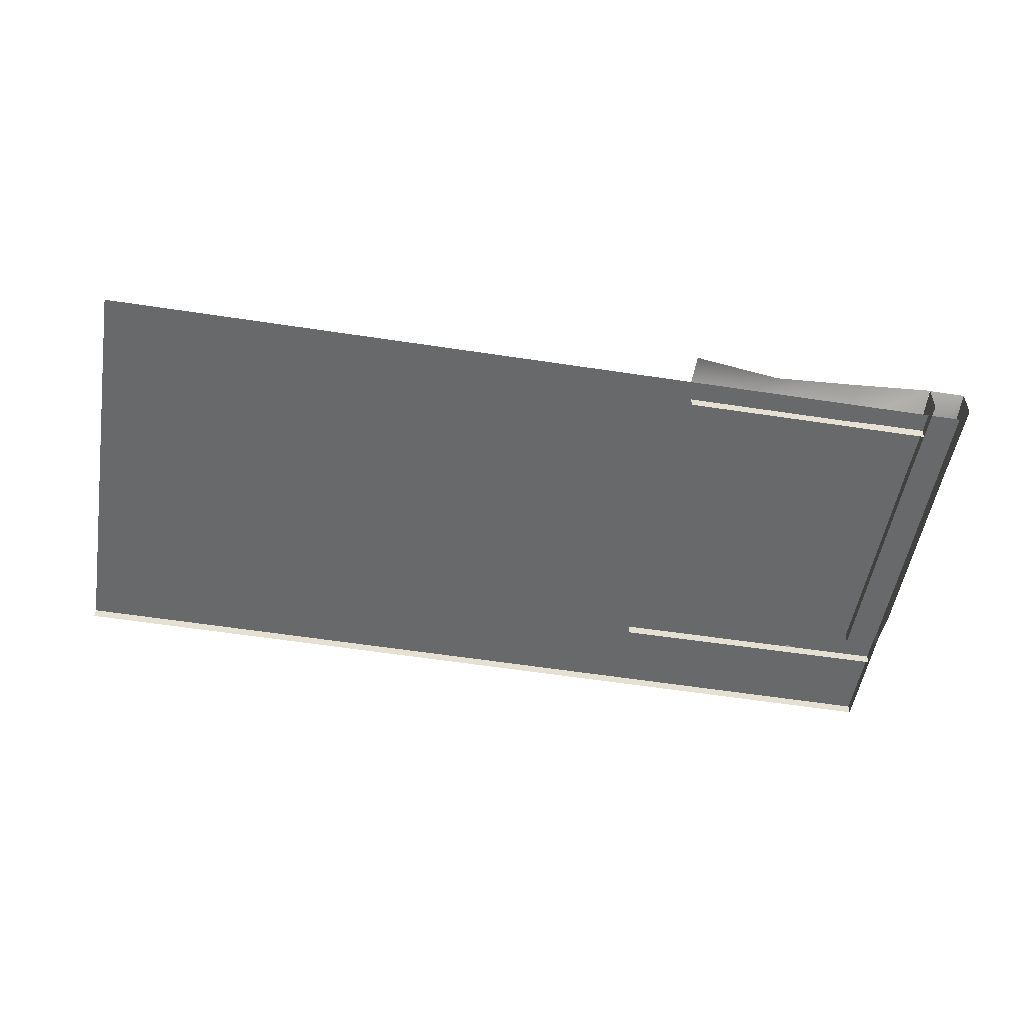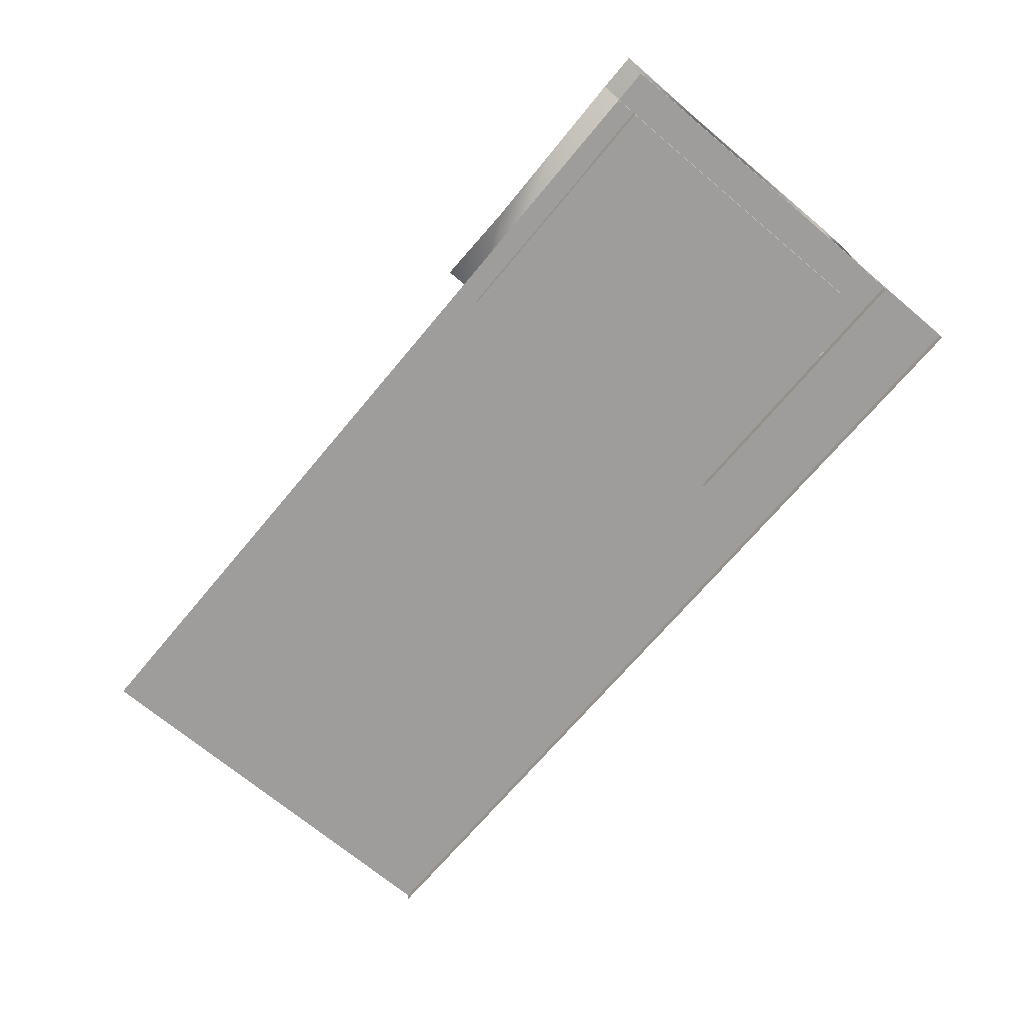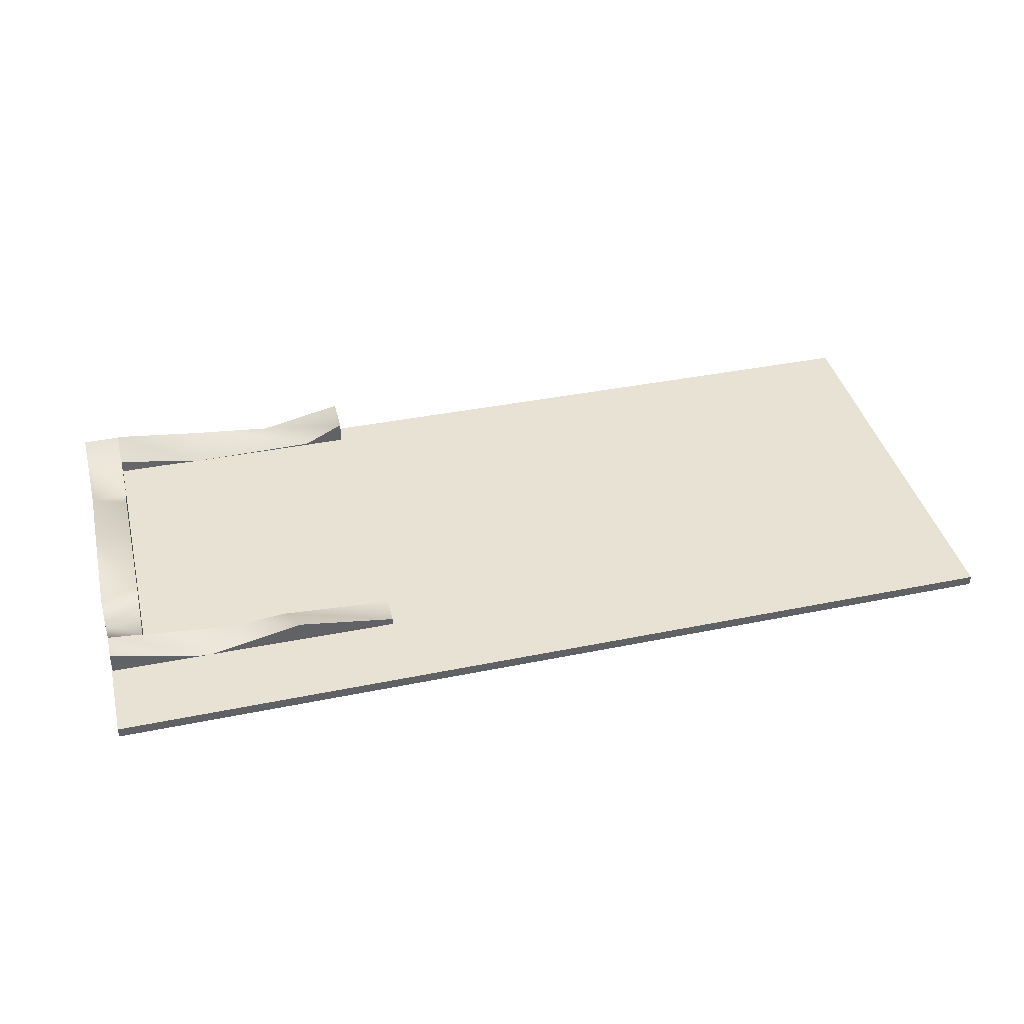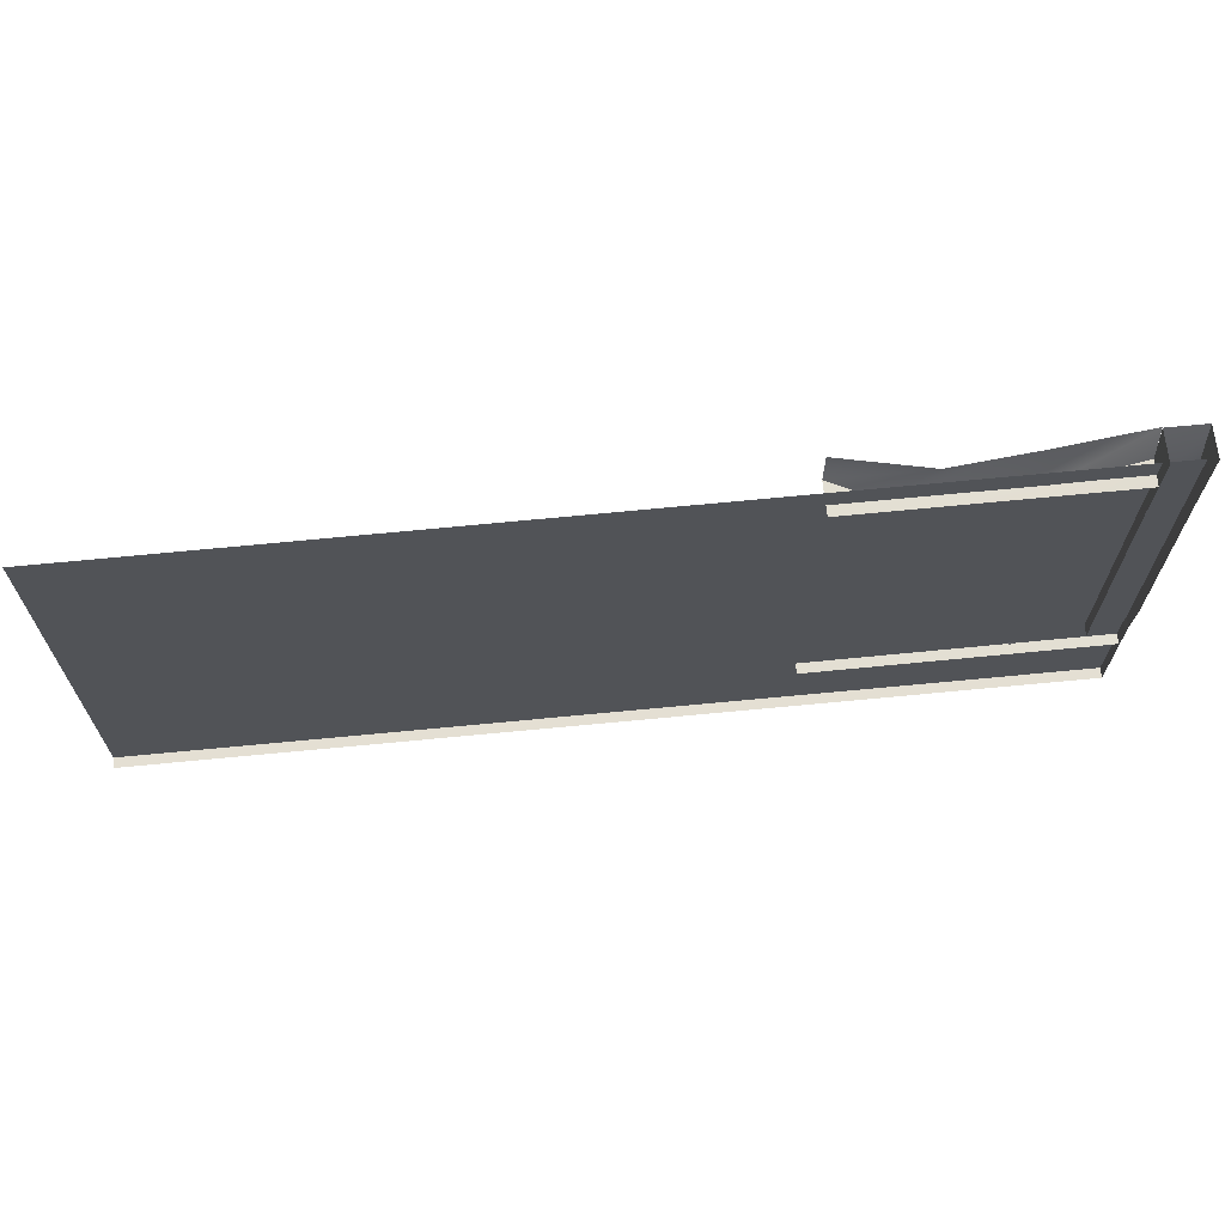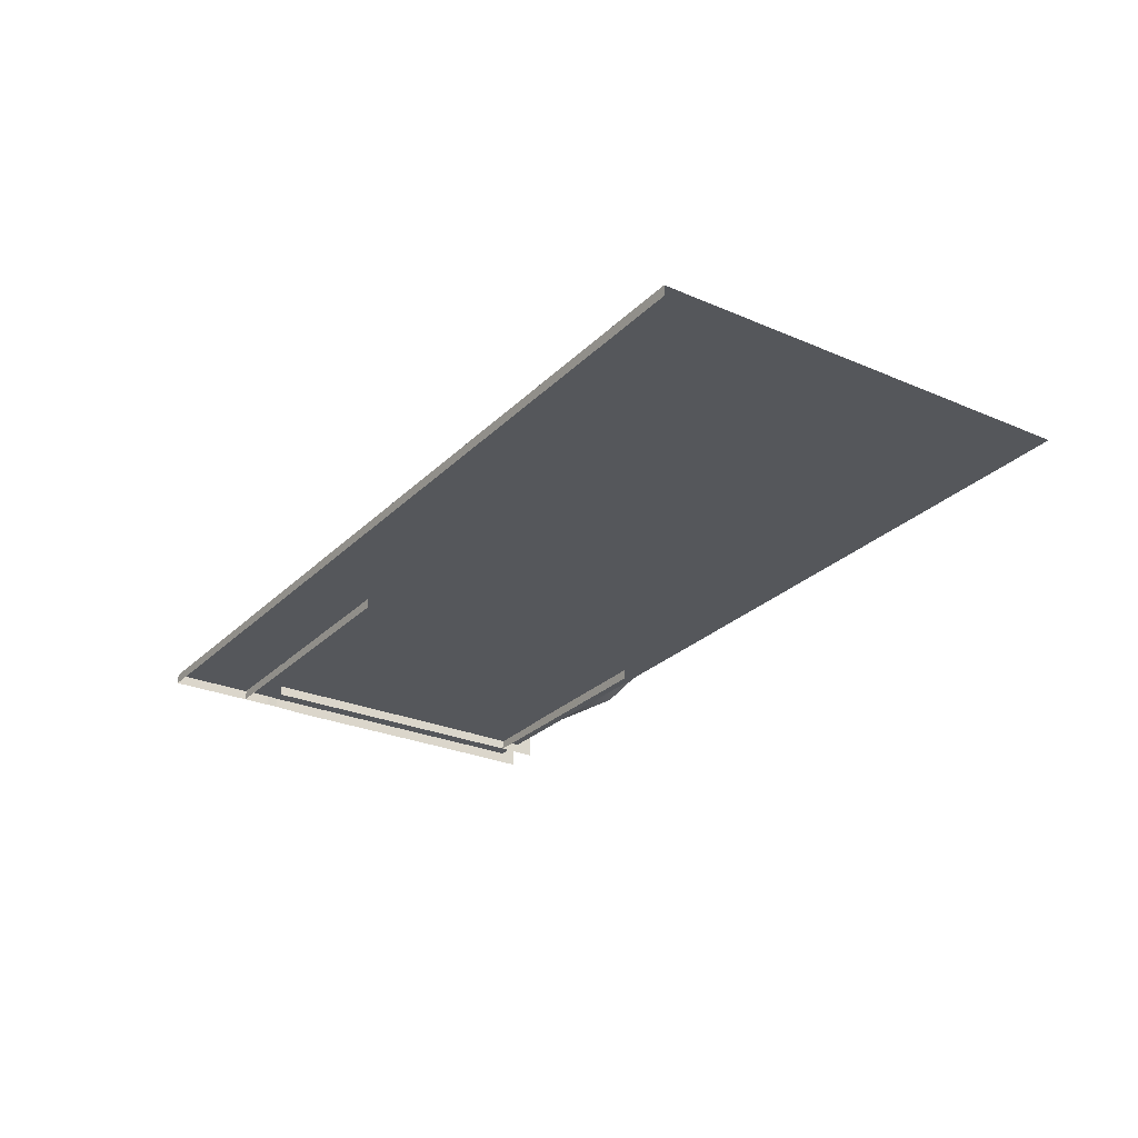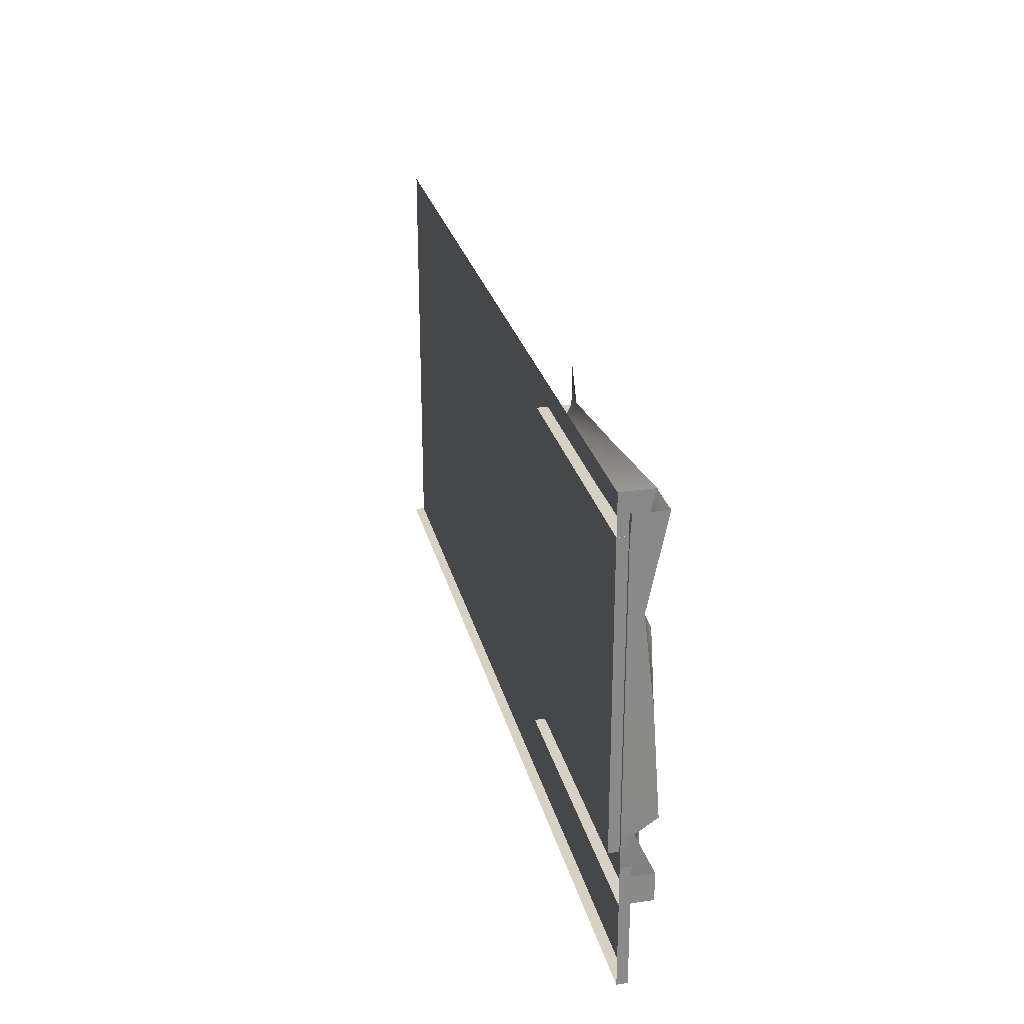
<metadata>
{"format":"obj","ext":"obj","renderer":"f3d","projection":"perspective","resolution":1024,"background":"white","views":[{"elev":-52.6,"azim":-9.4,"up":"+Y"},{"elev":-70.7,"azim":50.1,"up":"+Y"},{"elev":40.0,"azim":166.2,"up":"+Y"},{"elev":67.0,"azim":-5.7,"up":"+Z"},{"elev":-26.9,"azim":-123.9,"up":"+Y"},{"elev":26.7,"azim":76.8,"up":"+Z"}]}
</metadata>
<code>
v 282 13 268
v 282 13 -291
v -902 13 -283
v -902 13 -283
v -902 13 268
v 282 13 268
v 282 13 -291
v 282 0 -291
v -902 0 -283
v -902 0 -283
v -902 13 -283
v 282 13 -291
v 282 13 268
v 282 0 268
v 282 0 -291
v 282 0 -291
v 282 13 -291
v 282 13 268
v 45 31 -147
v 29 40 -183
v -96 22 -183
v -96 22 -183
v -96 22 -147
v 45 31 -147
v 122 24 -147
v 155 12 -183
v 29 40 -183
v 29 40 -183
v 45 31 -147
v 122 24 -147
v 281 40 -147
v 281 40 -183
v 155 12 -183
v 155 12 -183
v 122 24 -147
v 281 40 -147
v 29 40 -183
v 29 0 -183
v -96 0 -183
v -96 0 -183
v -96 22 -183
v 29 40 -183
v 155 12 -183
v 155 0 -183
v 29 0 -183
v 29 0 -183
v 29 40 -183
v 155 12 -183
v 281 40 -183
v 281 0 -183
v 155 0 -183
v 155 0 -183
v 155 12 -183
v 281 40 -183
v 281 40 -147
v 281 0 -147
v 281 0 -183
v 281 0 -183
v 281 40 -183
v 281 40 -147
v 285 14 -90
v 281 40 -147
v 236 36 -147
v 236 36 -147
v 236 32 -88
v 285 14 -90
v 285 40 -72
v 285 14 -90
v 236 32 -88
v 236 32 -88
v 236 29 -43
v 285 40 -72
v 285 30 67
v 285 40 -72
v 236 29 -43
v 236 29 -43
v 236 40 131
v 285 30 67
v 285 17 177
v 285 30 67
v 236 40 131
v 236 40 131
v 236 16 177
v 285 17 177
v 286 40 291
v 285 17 177
v 236 16 177
v 236 16 177
v 237 40 291
v 286 40 291
v 285 14 -90
v 285 0 -90
v 281 0 -147
v 281 0 -147
v 281 40 -147
v 285 14 -90
v 285 40 -72
v 285 0 -43
v 285 0 -90
v 285 0 -90
v 285 14 -90
v 285 40 -72
v 285 30 67
v 285 0 67
v 285 0 -43
v 285 0 -43
v 285 40 -72
v 285 30 67
v 285 17 177
v 285 0 177
v 285 0 67
v 285 0 67
v 285 30 67
v 285 17 177
v 286 40 291
v 286 0 291
v 285 0 177
v 285 0 177
v 285 17 177
v 286 40 291
v 236 16 177
v 236 0 177
v 237 0 291
v 237 0 291
v 237 40 291
v 236 16 177
v 236 40 131
v 236 0 67
v 236 0 177
v 236 0 177
v 236 16 177
v 236 40 131
v 236 29 -43
v 236 0 -43
v 236 0 67
v 236 0 67
v 236 40 131
v 236 29 -43
v 236 32 -88
v 236 0 -90
v 236 0 -43
v 236 0 -43
v 236 29 -43
v 236 32 -88
v 236 36 -147
v 236 0 -147
v 236 0 -90
v 236 0 -90
v 236 32 -88
v 236 36 -147
v 14 17 291
v -43 15 240
v -96 41 240
v -96 41 240
v -96 41 291
v 14 17 291
v 126 28 291
v 126 13 240
v -43 15 240
v -43 15 240
v 14 17 291
v 126 28 291
v 237 41 291
v 237 30 243
v 126 13 240
v 126 13 240
v 126 28 291
v 237 41 291
v -43 15 240
v 14 0 240
v -96 0 240
v -96 0 240
v -96 41 240
v -43 15 240
v 126 13 240
v 126 0 240
v 14 0 240
v 14 0 240
v -43 15 240
v 126 13 240
v 237 30 243
v 237 0 240
v 126 0 240
v 126 0 240
v 126 13 240
v 237 30 243
f 1 2 3
f 4 5 6
f 7 8 9
f 10 11 12
f 13 14 15
f 16 17 18
f 19 20 21
f 22 23 24
f 25 26 27
f 28 29 30
f 31 32 33
f 34 35 36
f 37 38 39
f 40 41 42
f 43 44 45
f 46 47 48
f 49 50 51
f 52 53 54
f 55 56 57
f 58 59 60
f 61 62 63
f 64 65 66
f 67 68 69
f 70 71 72
f 73 74 75
f 76 77 78
f 79 80 81
f 82 83 84
f 85 86 87
f 88 89 90
f 91 92 93
f 94 95 96
f 97 98 99
f 100 101 102
f 103 104 105
f 106 107 108
f 109 110 111
f 112 113 114
f 115 116 117
f 118 119 120
f 121 122 123
f 124 125 126
f 127 128 129
f 130 131 132
f 133 134 135
f 136 137 138
f 139 140 141
f 142 143 144
f 145 146 147
f 148 149 150
f 151 152 153
f 154 155 156
f 157 158 159
f 160 161 162
f 163 164 165
f 166 167 168
f 169 170 171
f 172 173 174
f 175 176 177
f 178 179 180
f 181 182 183
f 184 185 186

</code>
